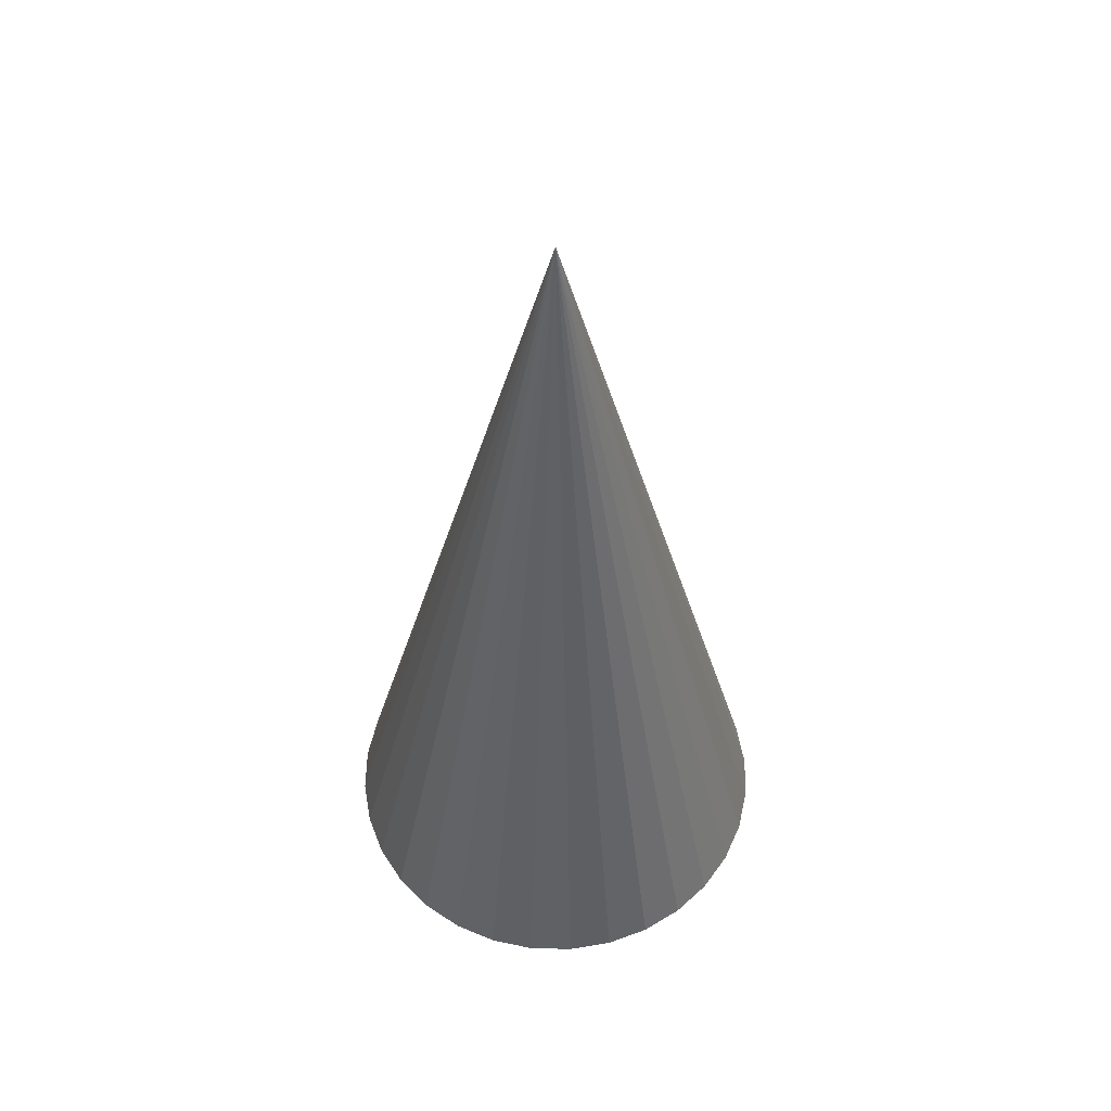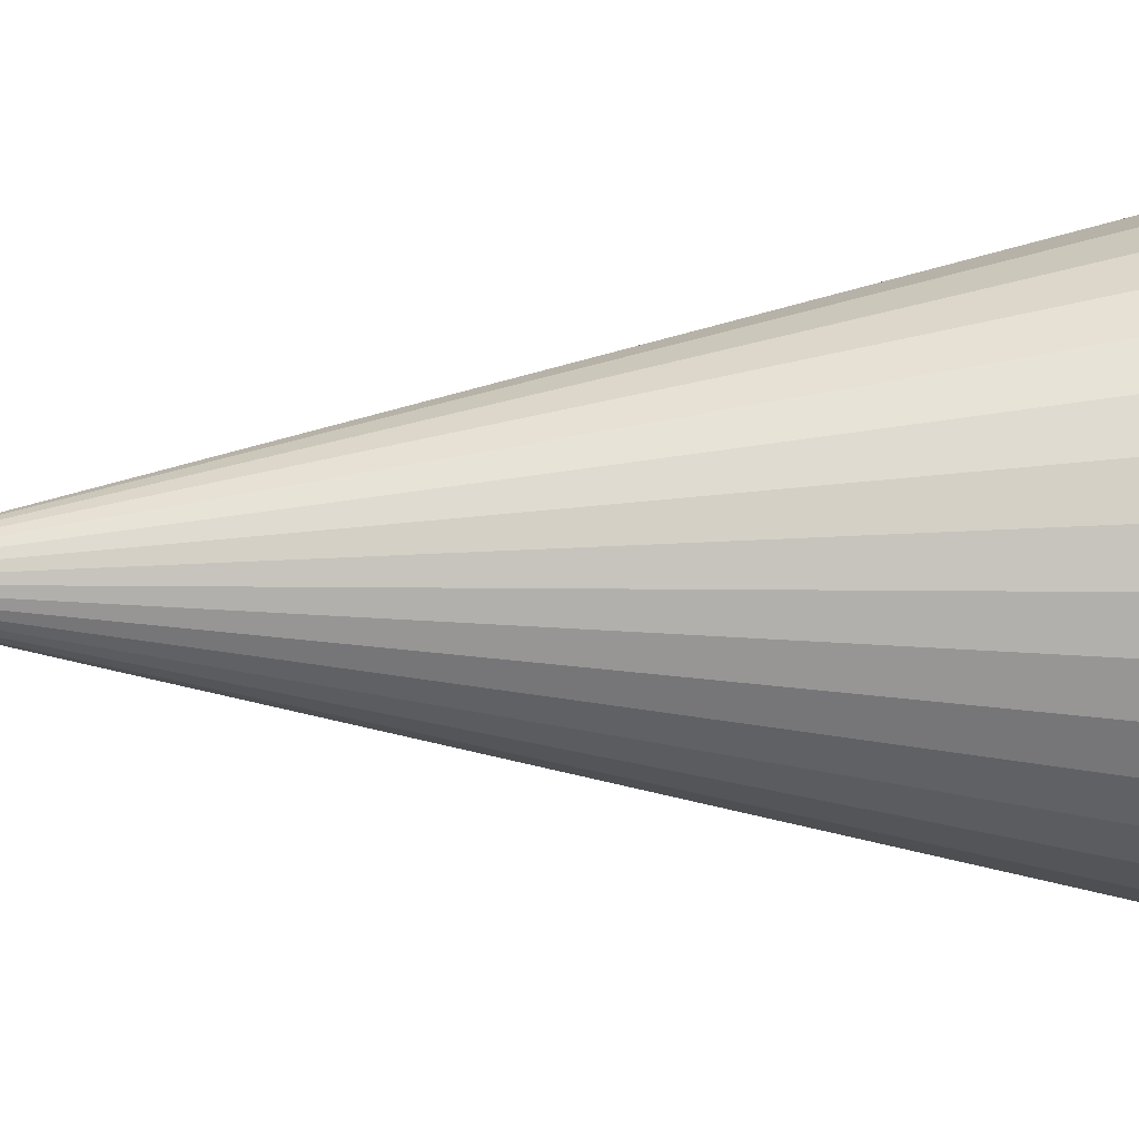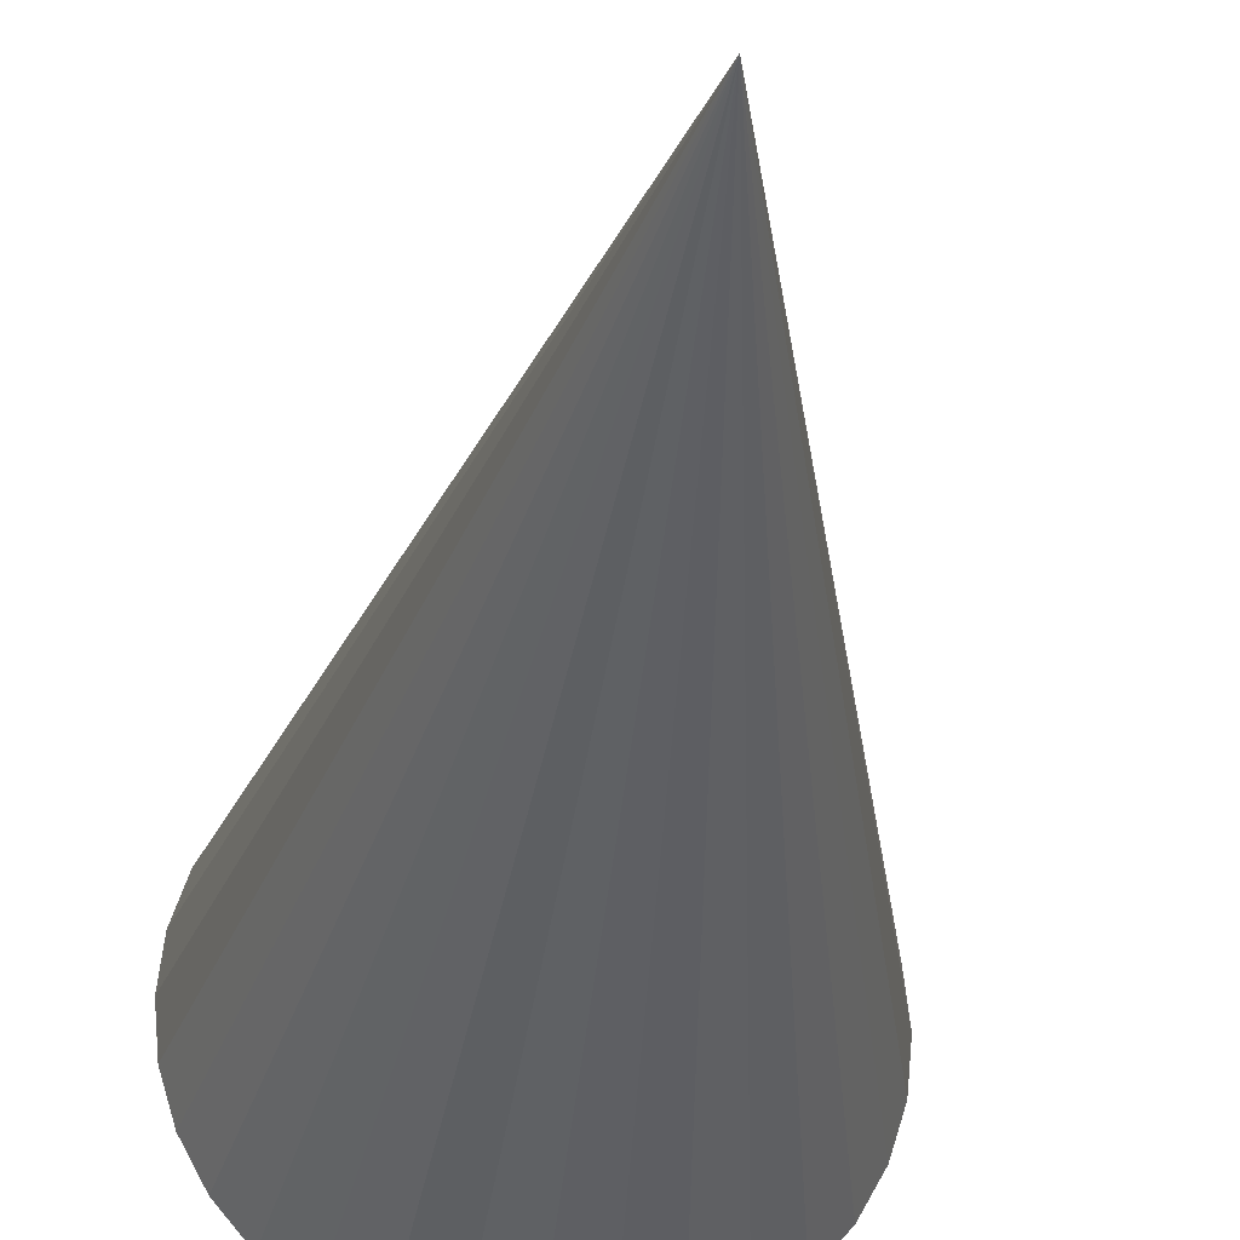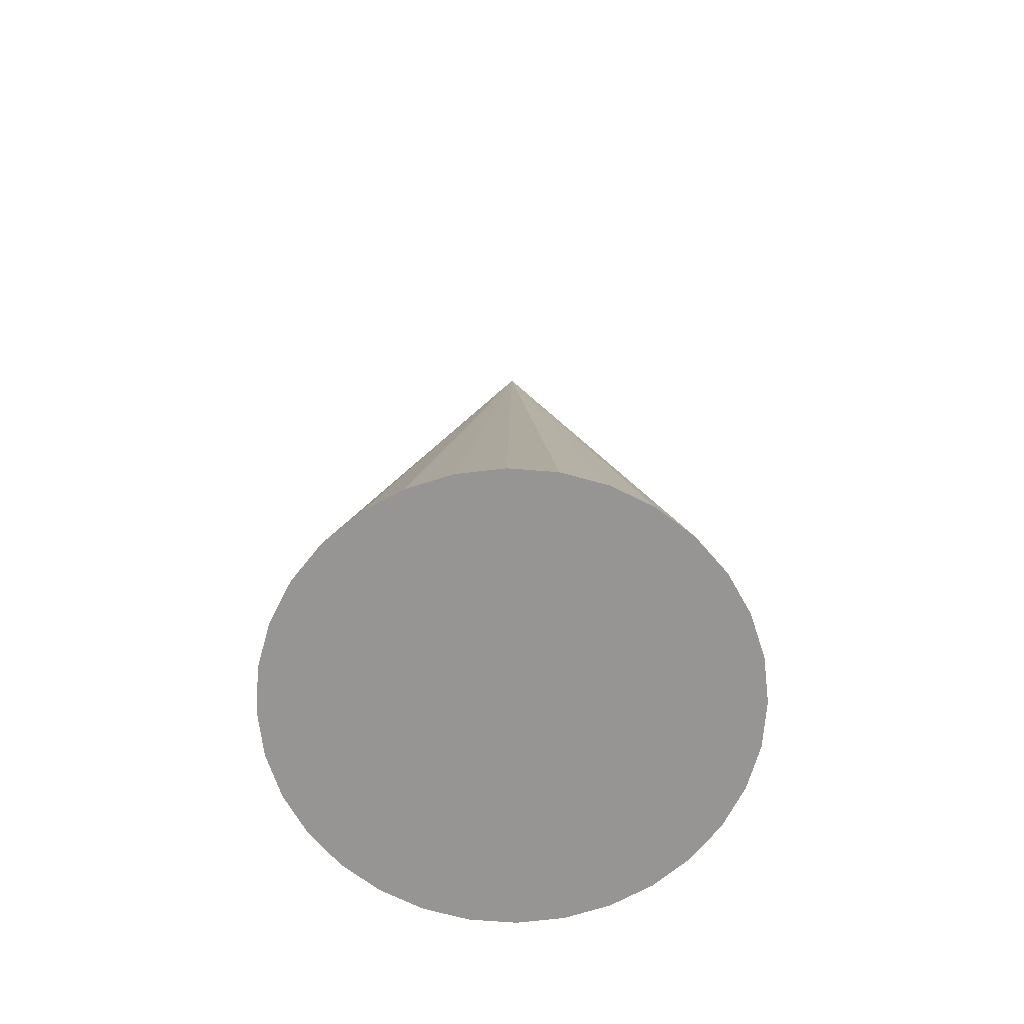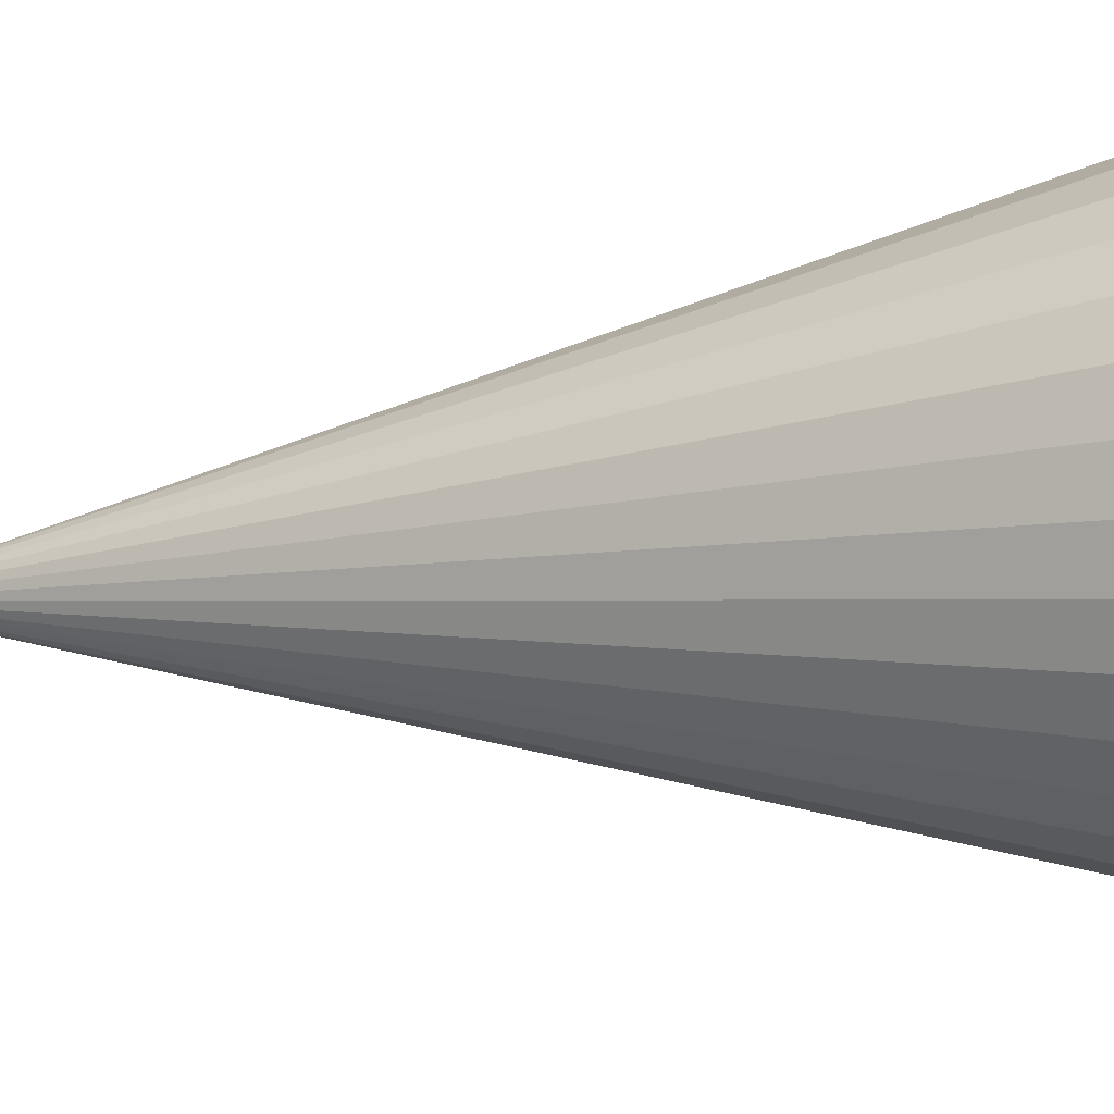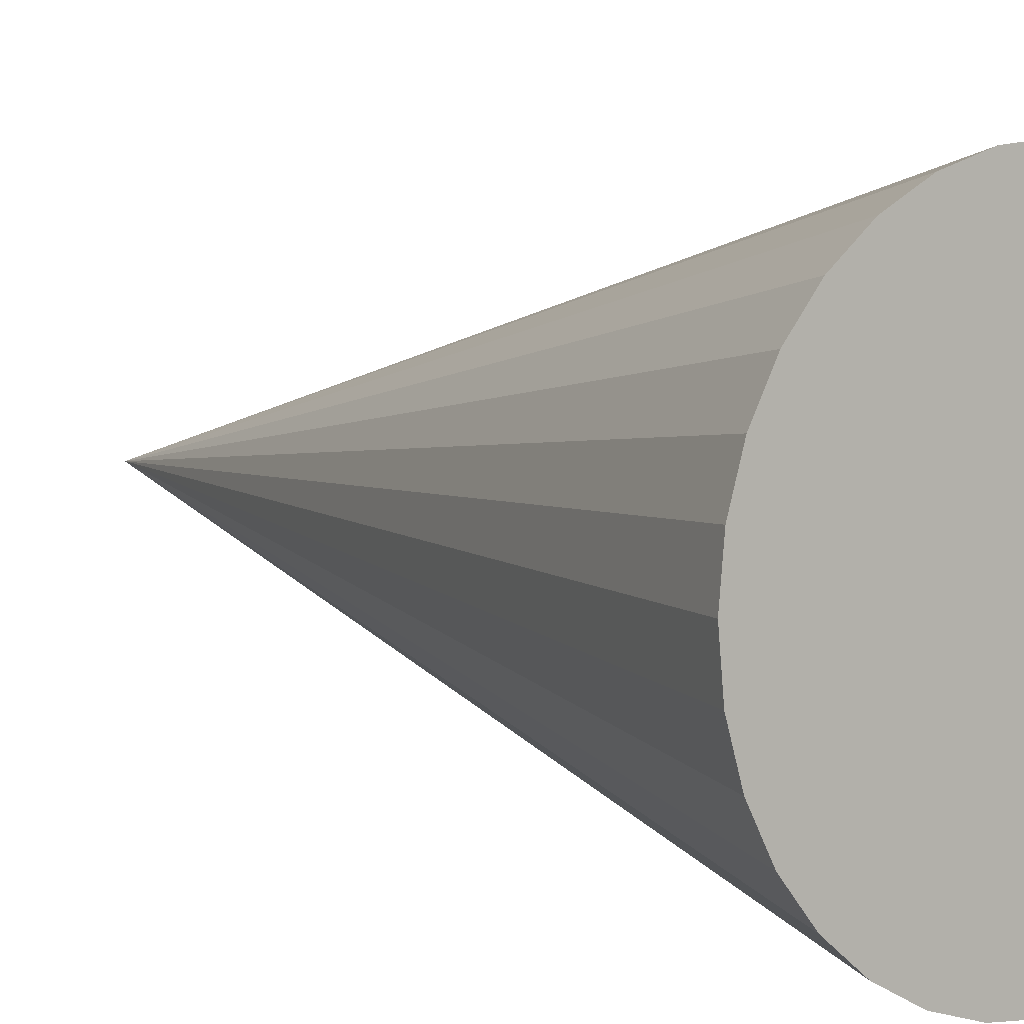
<metadata>
{"format":"obj","ext":"obj","renderer":"f3d","projection":"perspective","resolution":1024,"background":"white","views":[{"elev":55.1,"azim":-49.3,"up":"+Y"},{"elev":5.2,"azim":-100.5,"up":"+Z"},{"elev":-31.5,"azim":173.7,"up":"+Z"},{"elev":-67.6,"azim":57.4,"up":"+Y"},{"elev":-11.2,"azim":-72.6,"up":"+Z"},{"elev":5.8,"azim":-37.6,"up":"+Z"}]}
</metadata>
<code>
o Cone_Cone.001
v 0 -20 -5
v 0 -0.003894 0
v 0.9755 -20 -4.904
v 1.913 -20 -4.619
v 2.778 -20 -4.157
v 3.536 -20 -3.536
v 4.157 -20 -2.778
v 4.619 -20 -1.913
v 4.904 -20 -0.9755
v 5 -20 -0
v 4.904 -20 0.9755
v 4.619 -20 1.913
v 4.157 -20 2.778
v 3.536 -20 3.536
v 2.778 -20 4.157
v 1.913 -20 4.619
v 0.9755 -20 4.904
v -2e-06 -20 5
v -0.9755 -20 4.904
v -1.913 -20 4.619
v -2.778 -20 4.157
v -3.536 -20 3.536
v -4.157 -20 2.778
v -4.619 -20 1.913
v -4.904 -20 0.9754
v -5 -20 -5e-06
v -4.904 -20 -0.9755
v -4.619 -20 -1.913
v -4.157 -20 -2.778
v -3.536 -20 -3.536
v -2.778 -20 -4.157
v -1.913 -20 -4.619
v -0.9754 -20 -4.904
f 32 2 33
f 1 2 3
f 31 2 32
f 30 2 31
f 29 2 30
f 28 2 29
f 27 2 28
f 26 2 27
f 25 2 26
f 24 2 25
f 23 2 24
f 22 2 23
f 21 2 22
f 20 2 21
f 19 2 20
f 18 2 19
f 17 2 18
f 16 2 17
f 15 2 16
f 14 2 15
f 13 2 14
f 12 2 13
f 11 2 12
f 10 2 11
f 9 2 10
f 8 2 9
f 7 2 8
f 6 2 7
f 5 2 6
f 4 2 5
f 33 2 1
f 3 2 4
f 1 10 18
f 32 33 1
f 30 31 32
f 28 29 30
f 26 27 28
f 24 25 26
f 22 23 24
f 20 21 22
f 18 19 20
f 16 17 18
f 14 15 16
f 12 13 14
f 10 11 12
f 8 9 10
f 6 7 8
f 4 5 6
f 1 3 4
f 30 32 1
f 26 28 30
f 22 24 26
f 18 20 22
f 14 16 18
f 10 12 14
f 6 8 10
f 1 4 6
f 26 30 1
f 18 22 26
f 10 14 18
f 1 6 10
f 18 26 1

</code>
